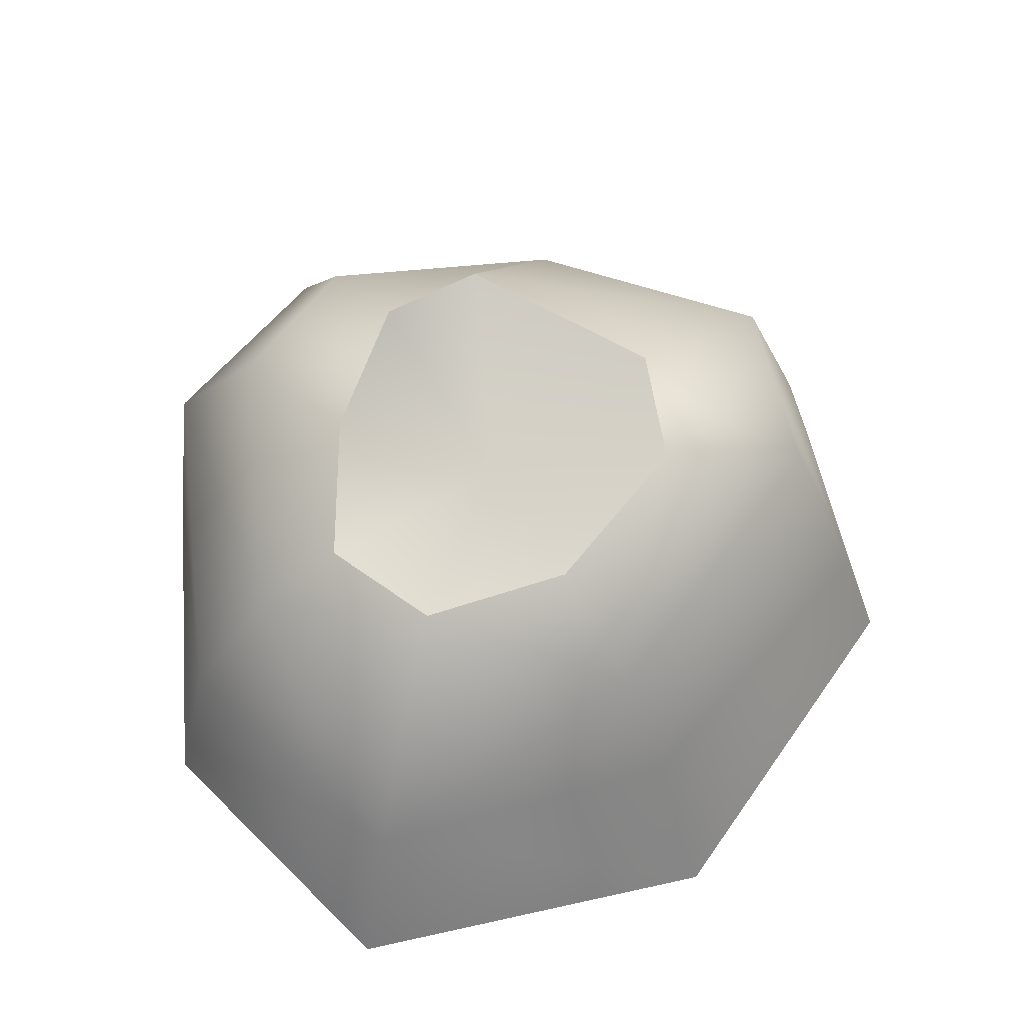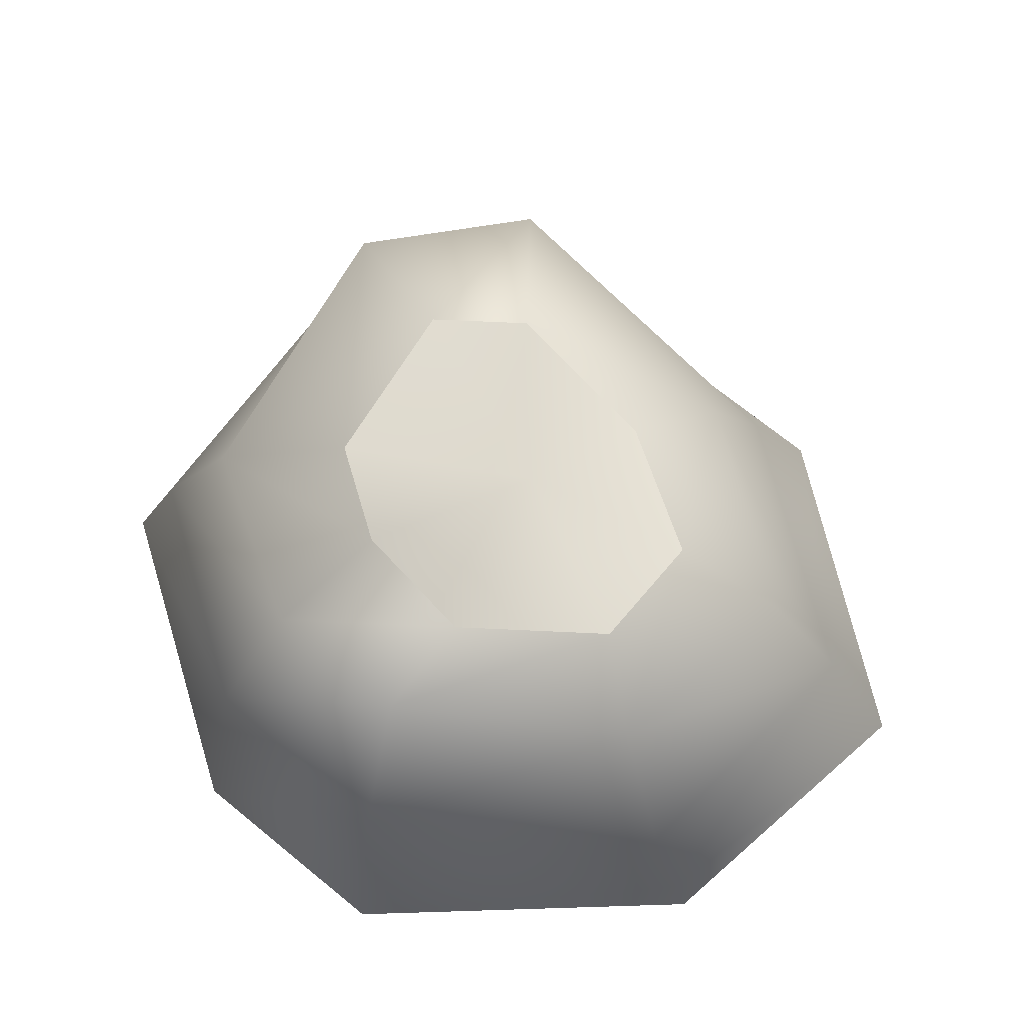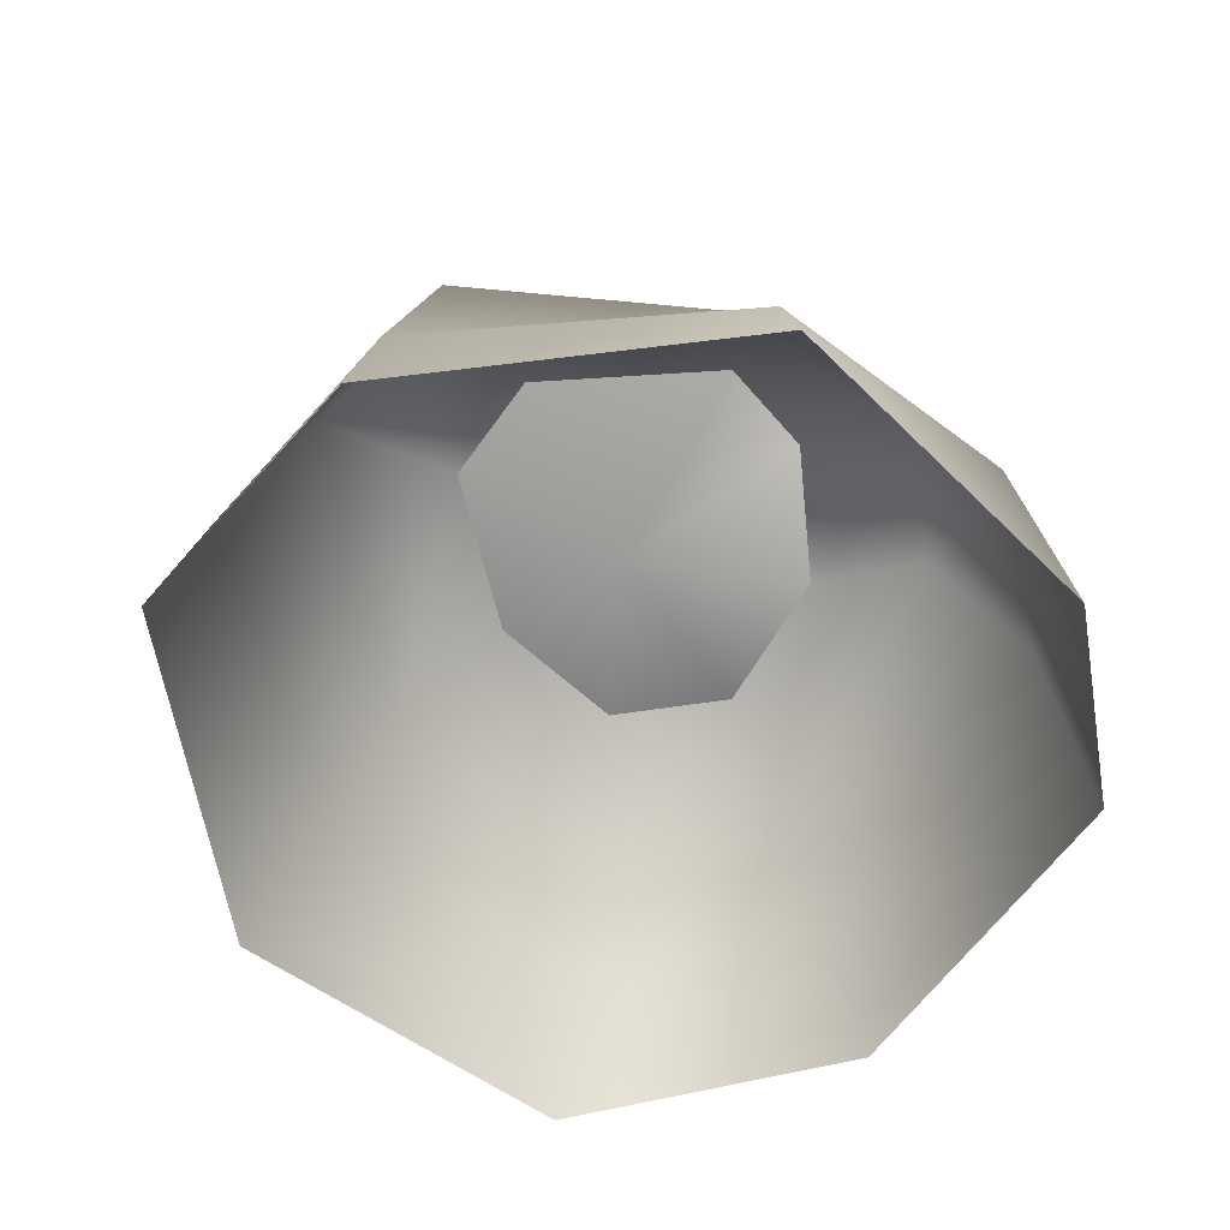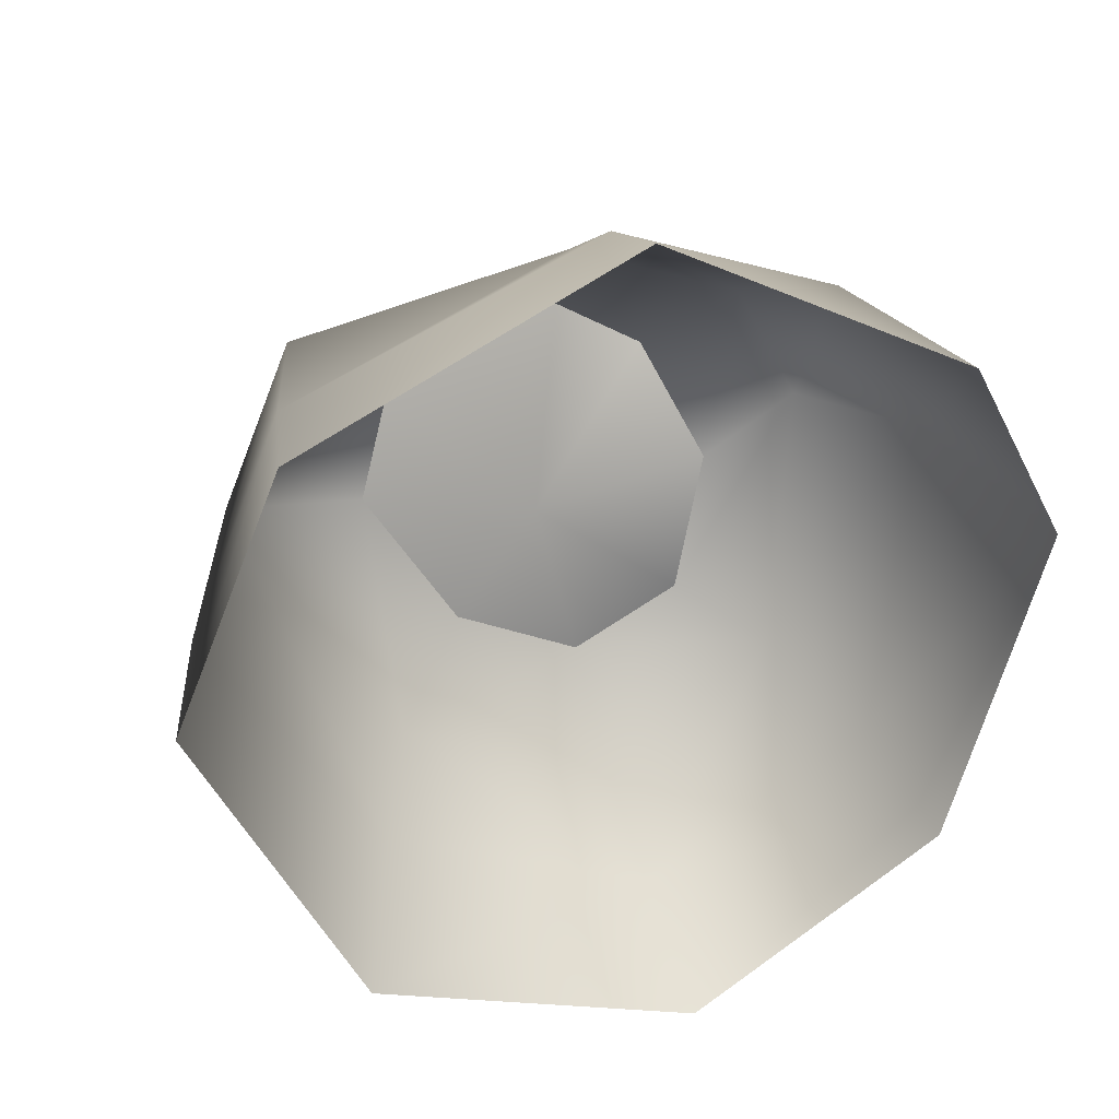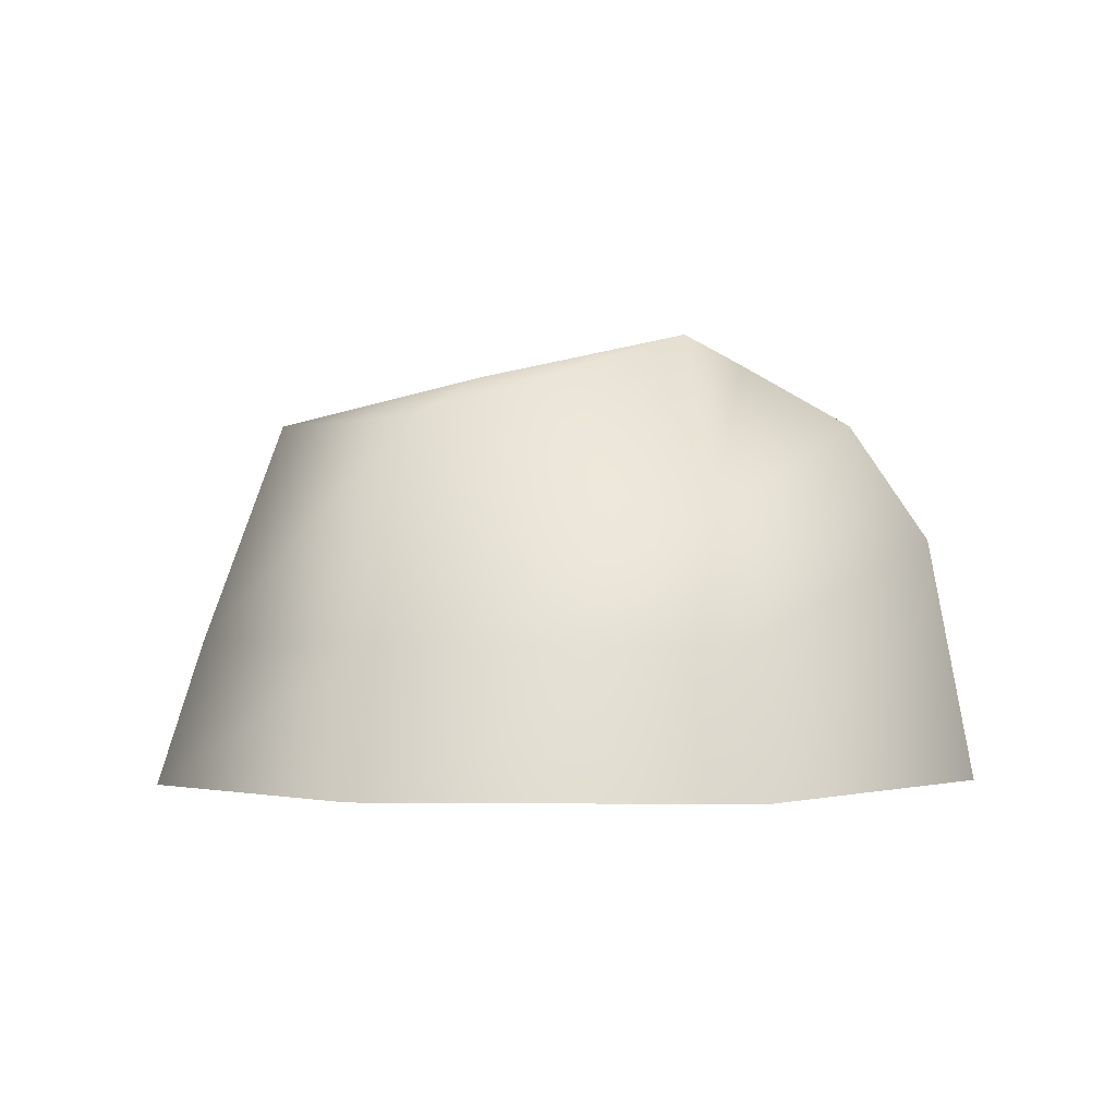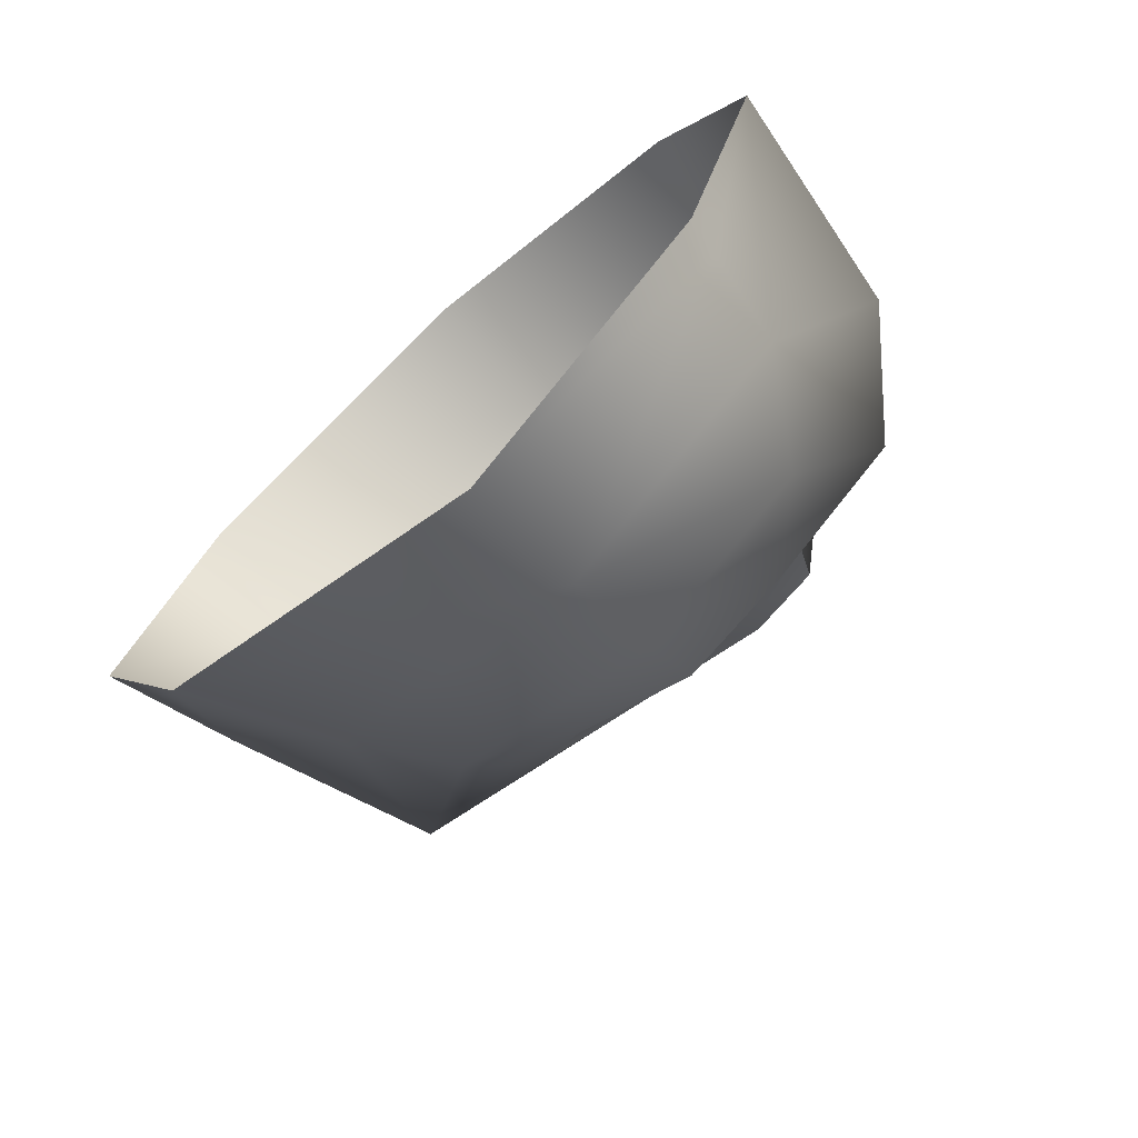
<metadata>
{"format":"obj","ext":"obj","renderer":"f3d","projection":"perspective","resolution":1024,"background":"white","views":[{"elev":60.2,"azim":-169.9,"up":"+Y"},{"elev":64.0,"azim":102.7,"up":"+Y"},{"elev":-53.3,"azim":-17.0,"up":"+Y"},{"elev":35.1,"azim":-18.8,"up":"+Z"},{"elev":-0.8,"azim":-21.6,"up":"+Y"},{"elev":-73.4,"azim":42.3,"up":"+Z"}]}
</metadata>
<code>
g default
v -2.037 0 -2.037
v -3.204 0 0.5356
v -2.422 0 2.422
v -0.04632 0 3.514
v 2.213 0 2.213
v 2.964 0 0.7421
v 2.304 0 -1.8
v -2.89 0.9688 0.5512
v -2.205 0.9688 2.205
v 0.01904 0.9688 3.101
v 1.981 1.682 1.981
v 2.714 1.682 0.6671
v 2.139 0.9688 -1.478
v 0.345 1.79 -2.038
v -1.266 1.79 -1.266
v -2.321 2.47 0.5311
v -1.797 2.47 1.797
v 0.01904 1.79 2.552
v 1.577 2.503 1.577
v 2.066 2.503 0.607
v 1.636 1.79 -1.11
v 0.2725 2.332 -1.241
v -0.685 2.285 -0.685
v -1.306 2.548 0.3369
v -1.022 2.819 1.022
v 0.382 3.139 1.351
v 0.9962 2.972 0.9962
v 1.28 2.332 0.3112
v 1.078 2.332 -0.8368
v 0 2.484 -0
v -1.612 1.058 -1.612
v 0.3994 1.048 -2.588
v 2.257 0.2748 -1.709
v 0.455 0.1088 -3.14
g oreVein03
f 2 3 9 8
f 3 4 10 9
f 4 5 11 10
f 5 6 12 11
f 6 7 33 13 12
f 1 31 32 34
f 8 9 17 16
f 9 10 18 17
f 10 11 19 18
f 11 12 20 19
f 12 13 21 20
f 15 16 24 23
f 16 17 25 24
f 17 18 26 25
f 18 19 27 26
f 19 20 28 27
f 20 21 29 28
f 21 14 22 29
f 22 23 30
f 23 24 30
f 24 25 30
f 25 26 30
f 26 27 30
f 27 28 30
f 28 29 30
f 29 22 30
f 31 8 16 15
f 1 2 8 31
f 15 23 22 14
f 32 14 21 13
f 15 14 32 31
f 33 7 34 32 13

</code>
